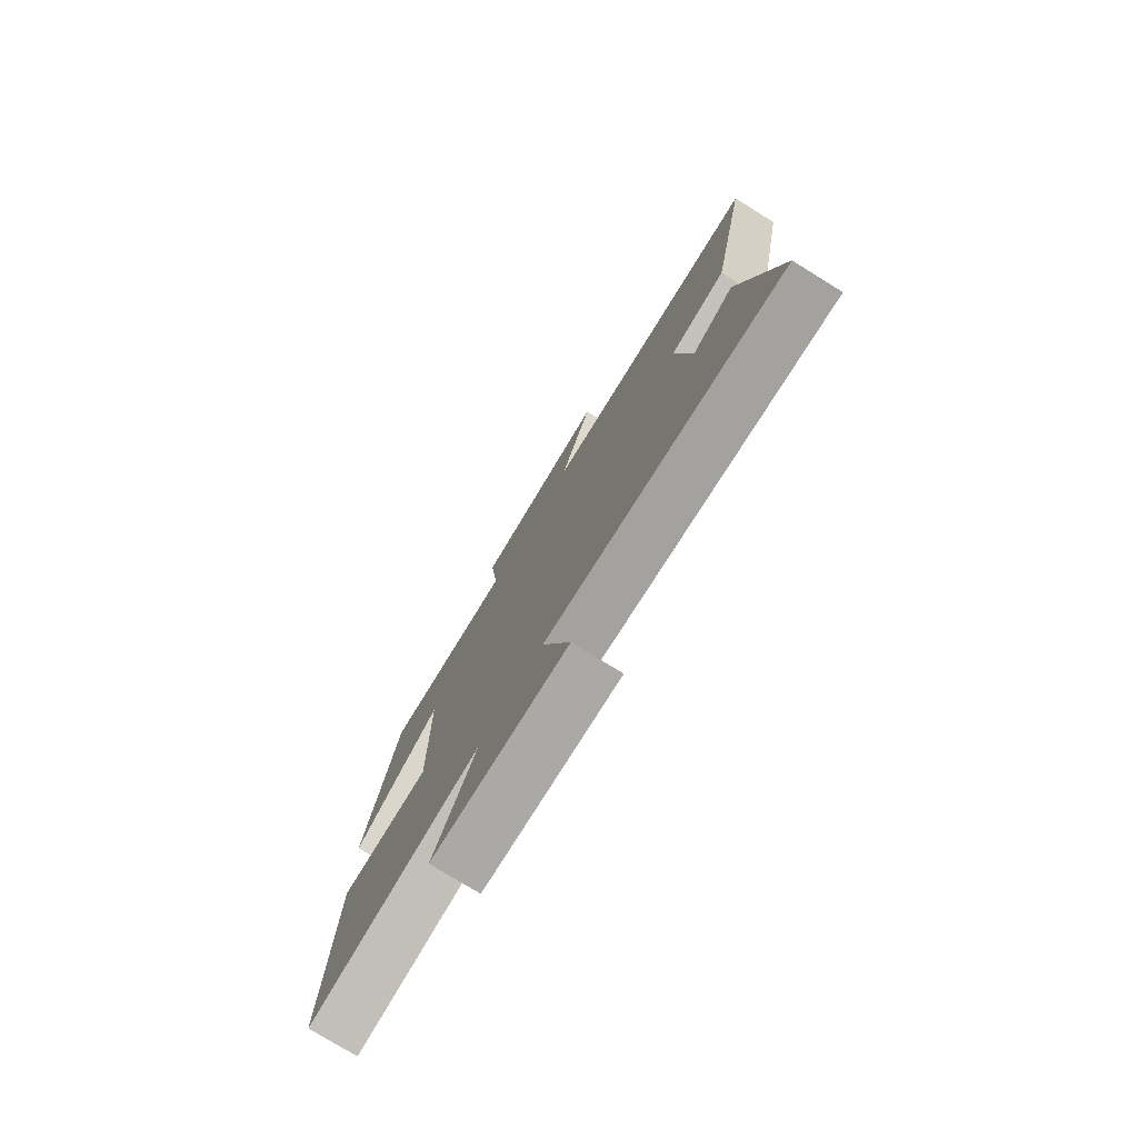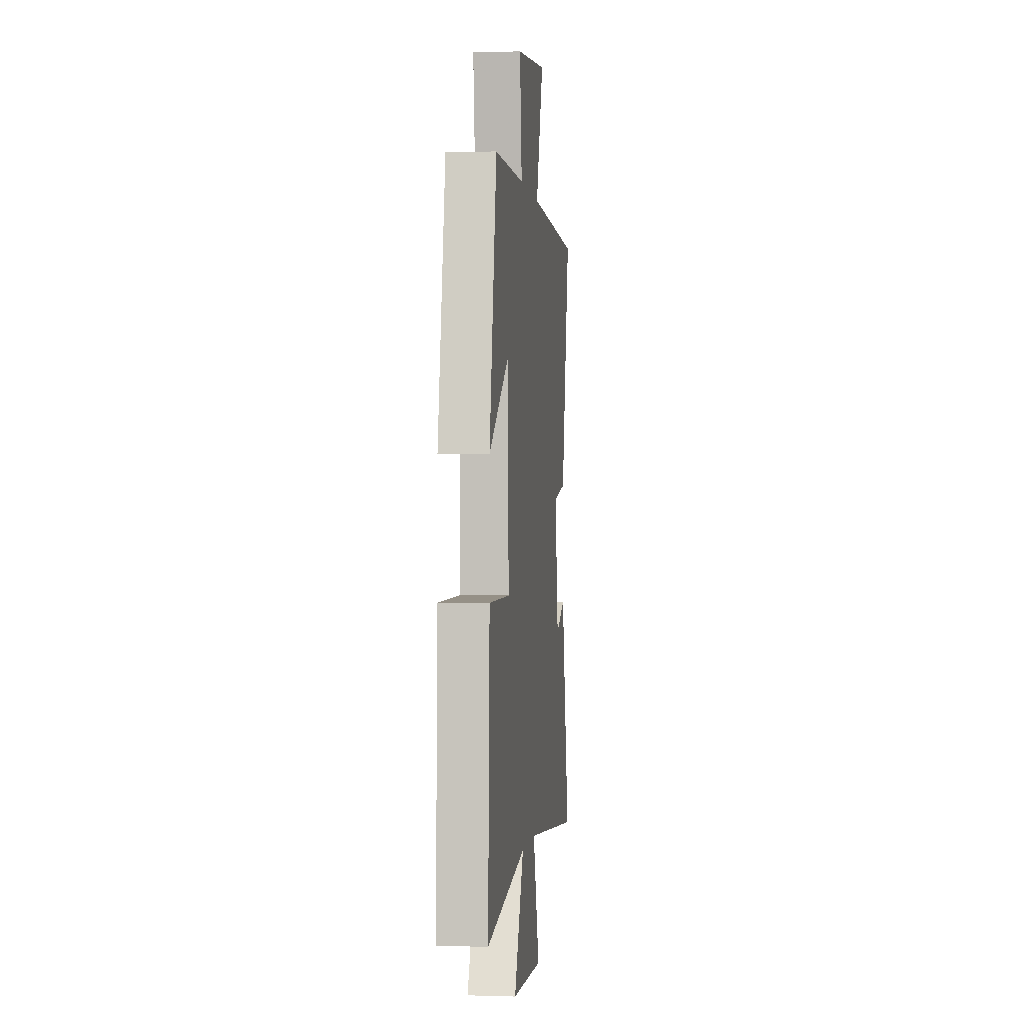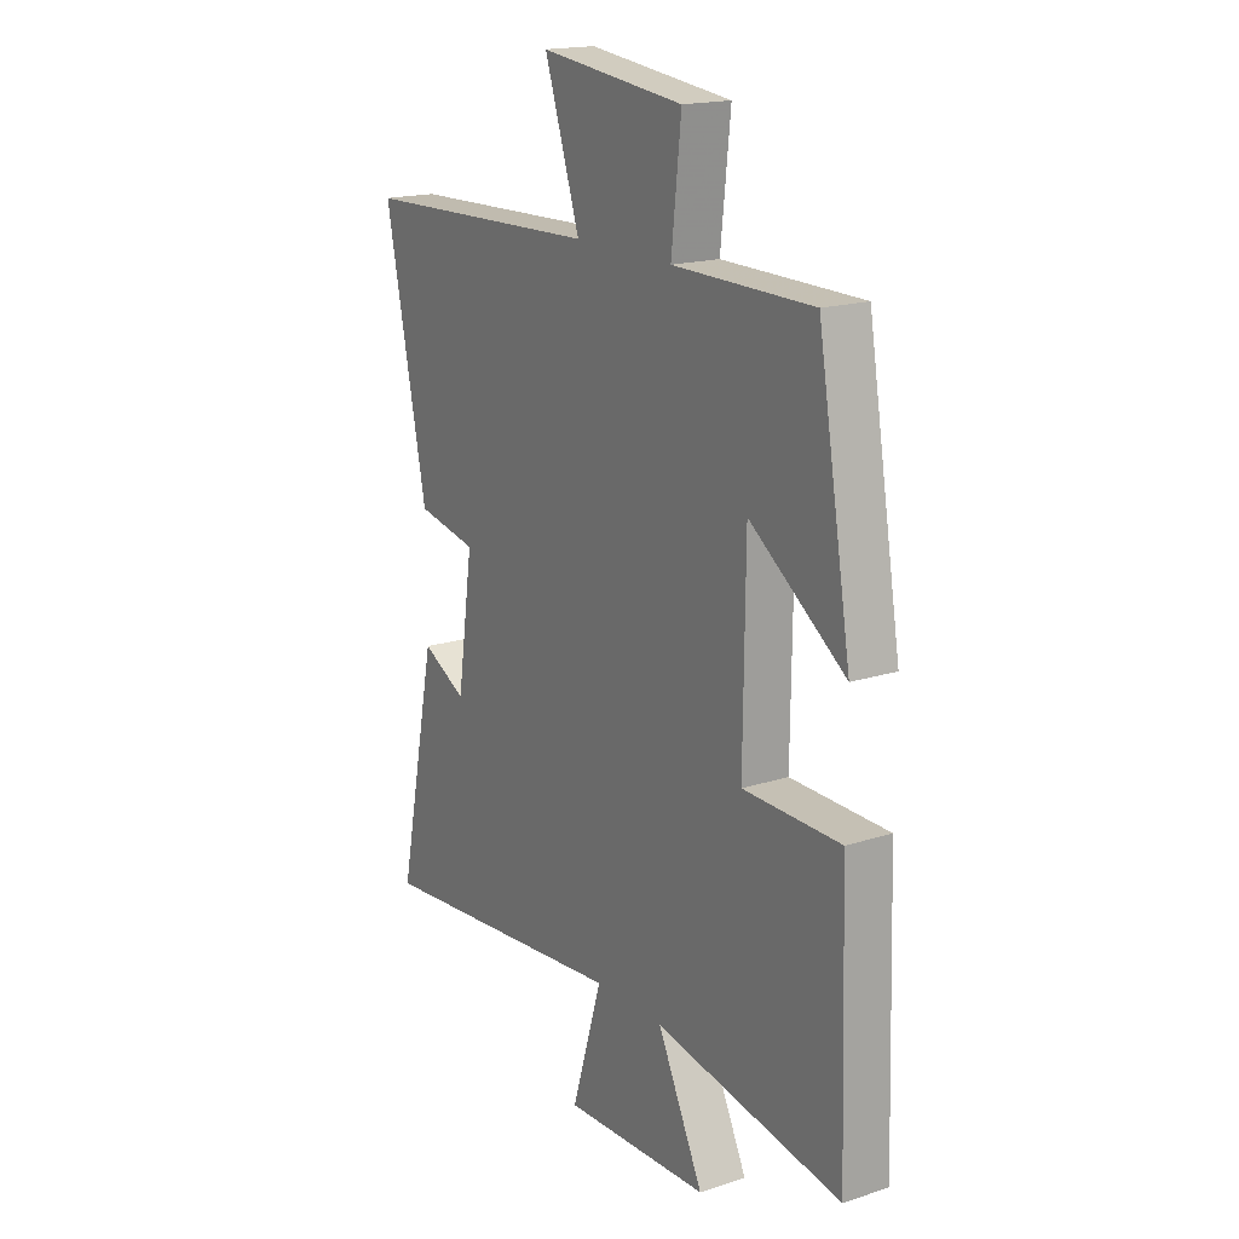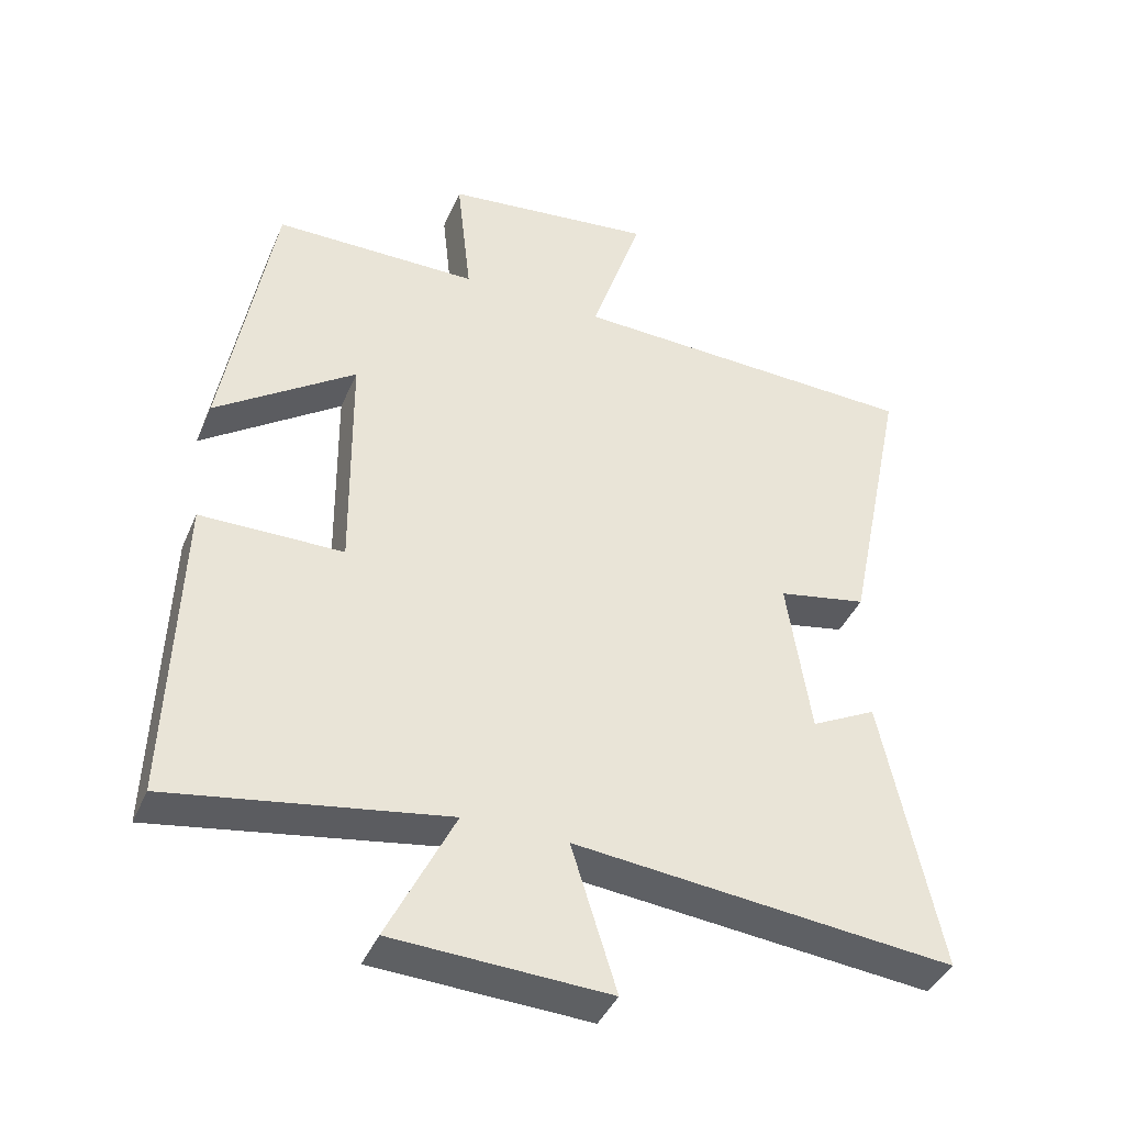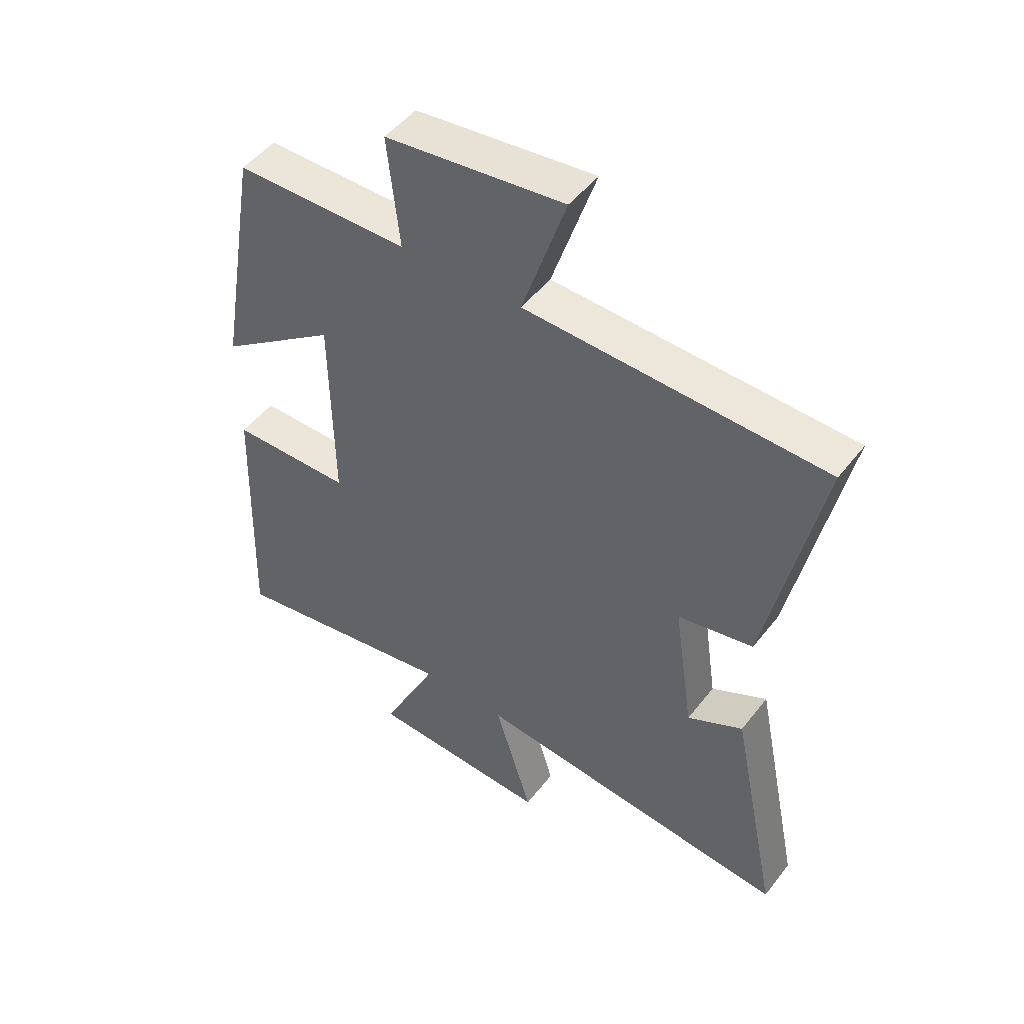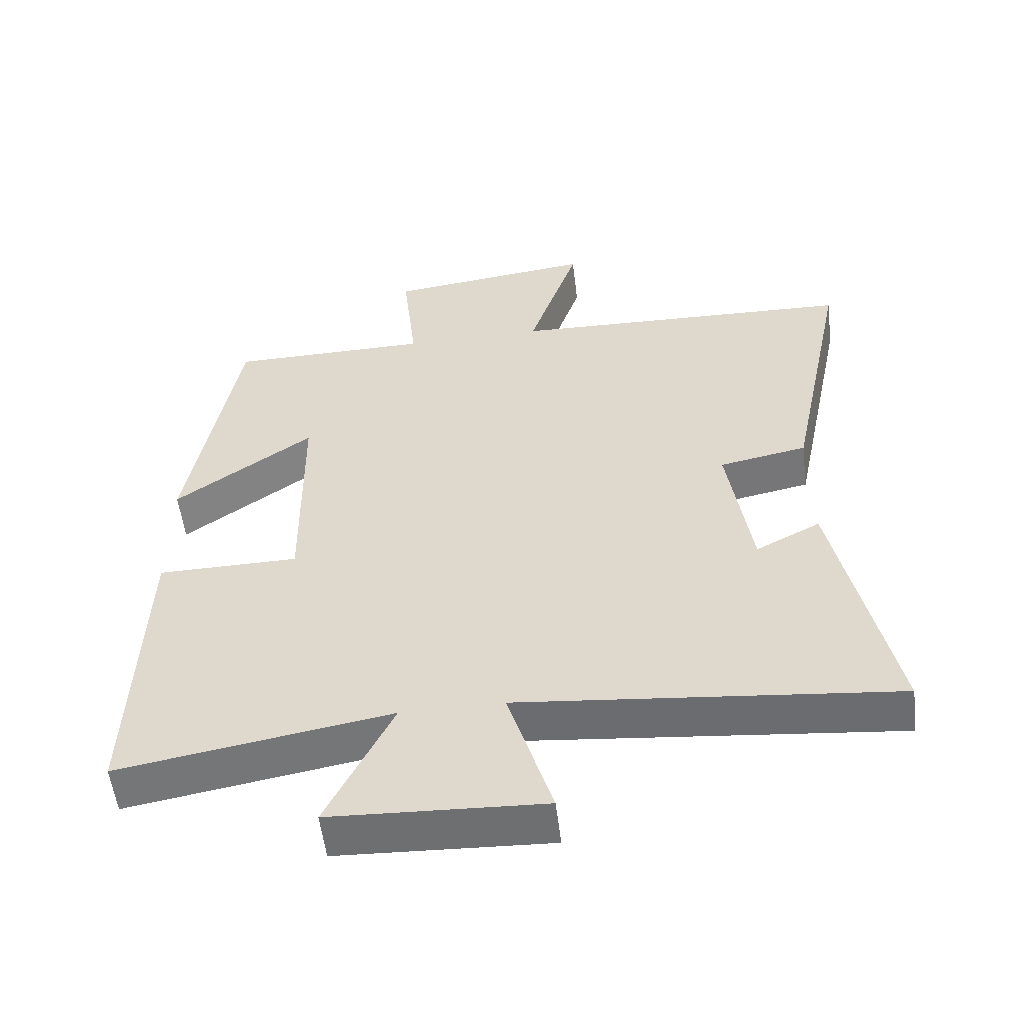
<metadata>
{"format":"obj","ext":"obj","renderer":"f3d","projection":"perspective","resolution":1024,"background":"white","views":[{"elev":-77.9,"azim":58.4,"up":"+Z"},{"elev":0.1,"azim":-83.1,"up":"+Z"},{"elev":17.8,"azim":-122.3,"up":"+Z"},{"elev":-41.2,"azim":-22.0,"up":"+Z"},{"elev":49.0,"azim":36.2,"up":"+Z"},{"elev":-55.1,"azim":6.9,"up":"+Z"}]}
</metadata>
<code>
v -0.515 0.07 -0.567
v -0.5 0.07 -0.113
v -0.293 0.07 -0.111
v -0.297 0.07 0.229
v -0.5 0.07 0.085
v -0.429 0.07 0.498
v -0.132 0.07 0.5
v -0.153 0.07 0.69
v 0.153 0.07 0.726
v 0.078 0.07 0.5
v 0.589 0.07 0.483
v 0.5 0.07 0.053
v 0.371 0.07 0.028
v 0.405 0.07 -0.202
v 0.5 0.07 -0.153
v 0.583 0.07 -0.555
v 0.033 0.07 -0.5
v 0.098 0.07 -0.712
v -0.214 0.07 -0.698
v -0.117 0.07 -0.5
v -0.515 0 -0.567
v -0.5 0 -0.113
v -0.293 0 -0.111
v -0.297 0 0.229
v -0.5 0 0.085
v -0.429 0 0.498
v -0.132 0 0.5
v -0.153 0 0.69
v 0.153 0 0.726
v 0.078 0 0.5
v 0.589 0 0.483
v 0.5 0 0.053
v 0.371 0 0.028
v 0.405 0 -0.202
v 0.5 0 -0.153
v 0.583 0 -0.555
v 0.033 0 -0.5
v 0.098 0 -0.712
v -0.214 0 -0.698
v -0.117 0 -0.5
f 17 18 19 20
f 14 15 16 17
f 13 14 17 20
f 10 11 12 13
f 10 13 20 1
f 7 8 9 10
f 4 5 6 7
f 3 4 7 10
f 1 2 3
f 1 3 10
f 40 39 38 37
f 37 36 35 34
f 40 37 34 33
f 33 32 31 30
f 21 40 33 30
f 30 29 28 27
f 27 26 25 24
f 30 27 24 23
f 23 22 21
f 30 23 21
f 1 21 22 2
f 2 22 23 3
f 3 23 24 4
f 4 24 25 5
f 5 25 26 6
f 6 26 27 7
f 7 27 28 8
f 8 28 29 9
f 9 29 30 10
f 10 30 31 11
f 11 31 32 12
f 12 32 33 13
f 13 33 34 14
f 14 34 35 15
f 15 35 36 16
f 16 36 37 17
f 17 37 38 18
f 18 38 39 19
f 19 39 40 20
f 20 40 21 1

</code>
